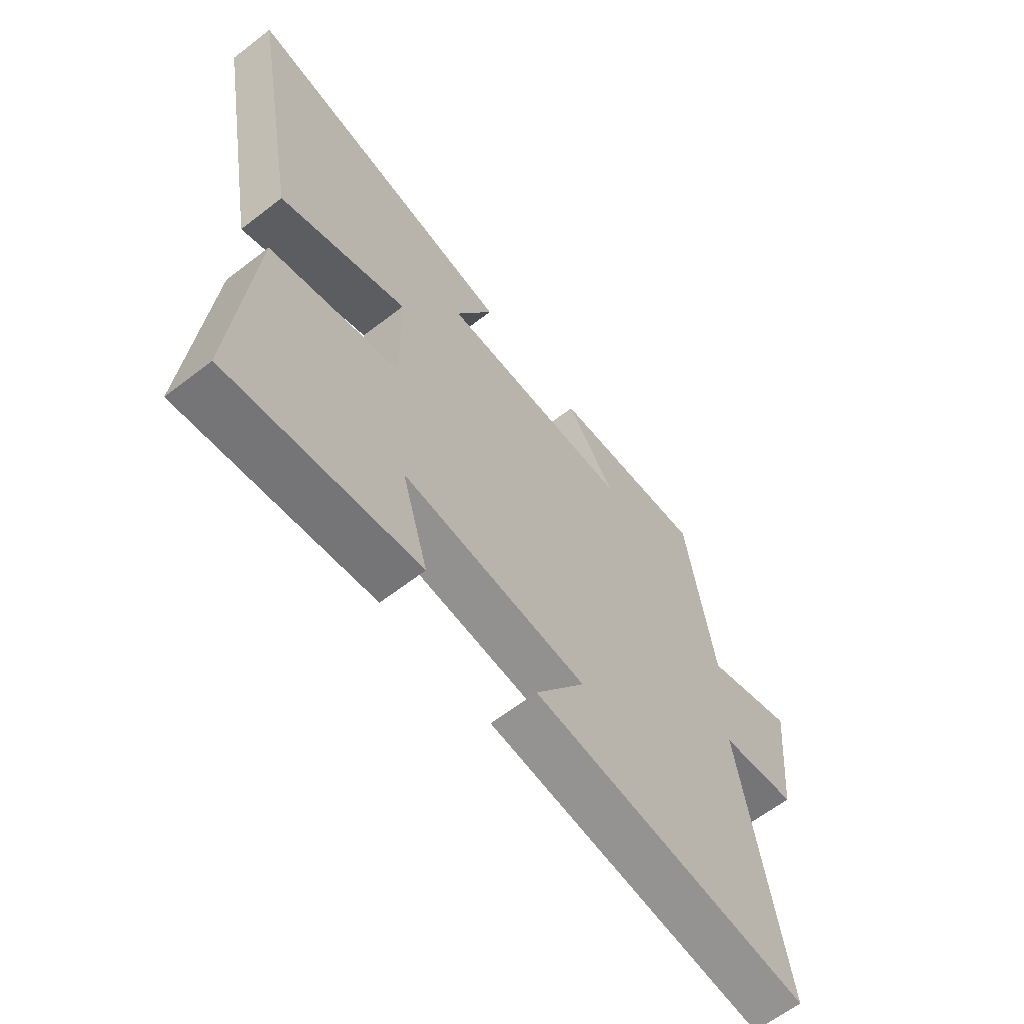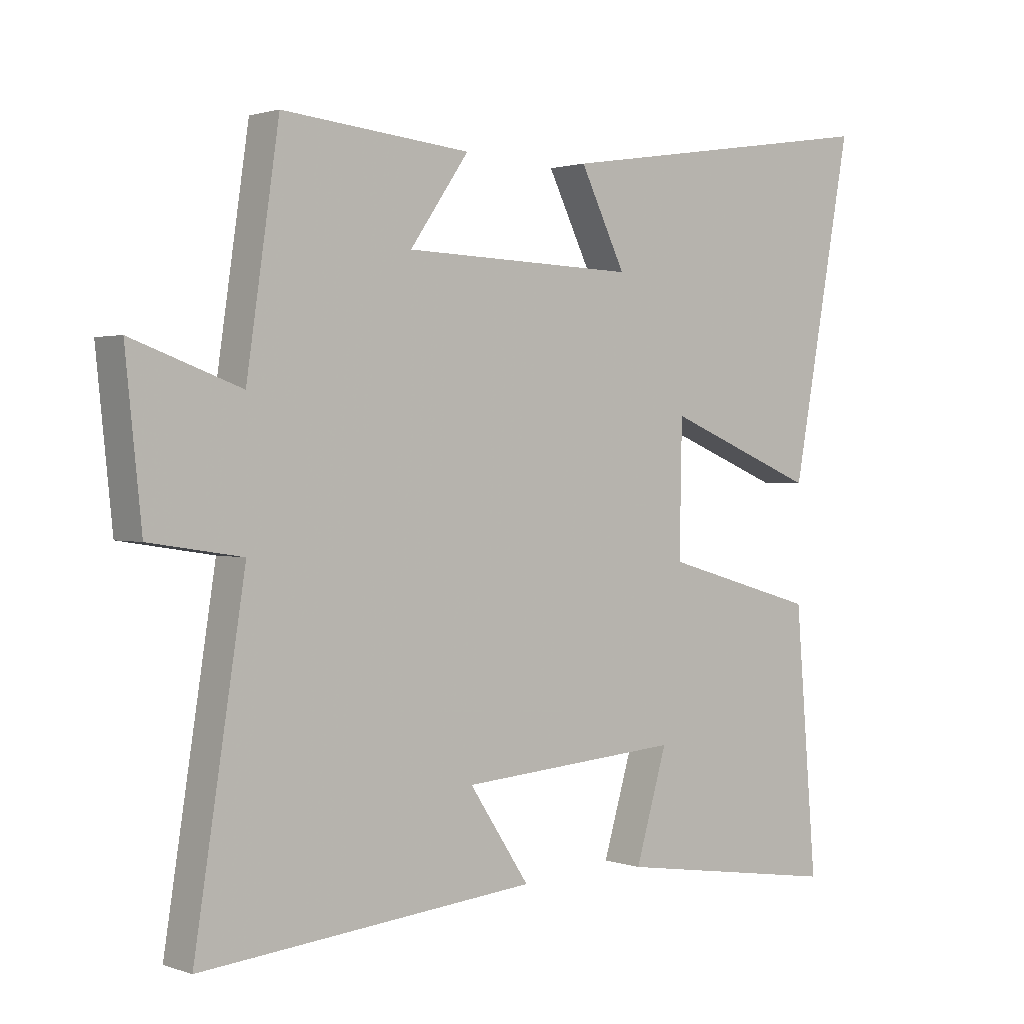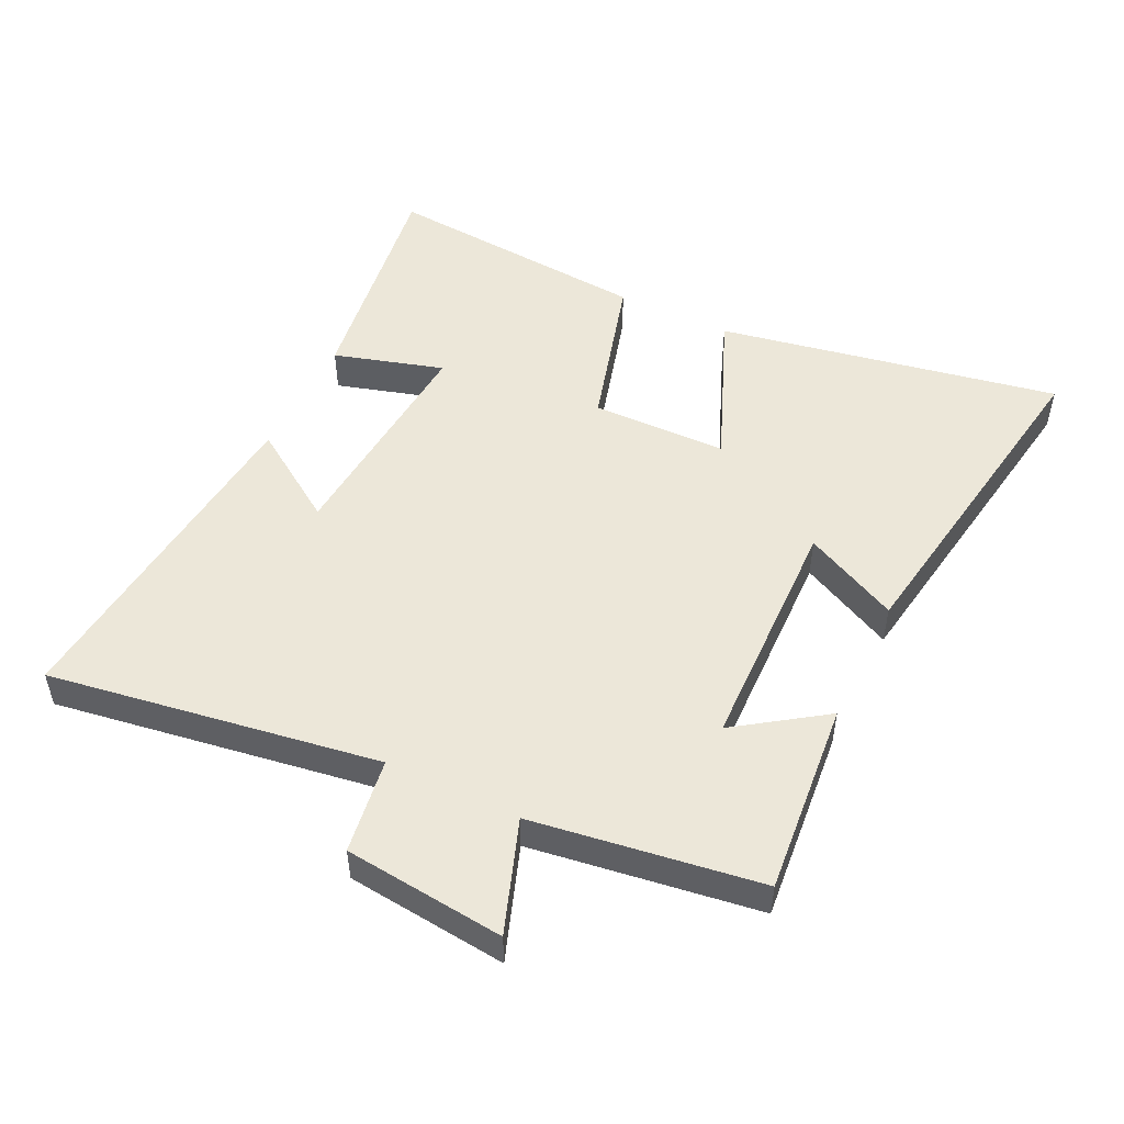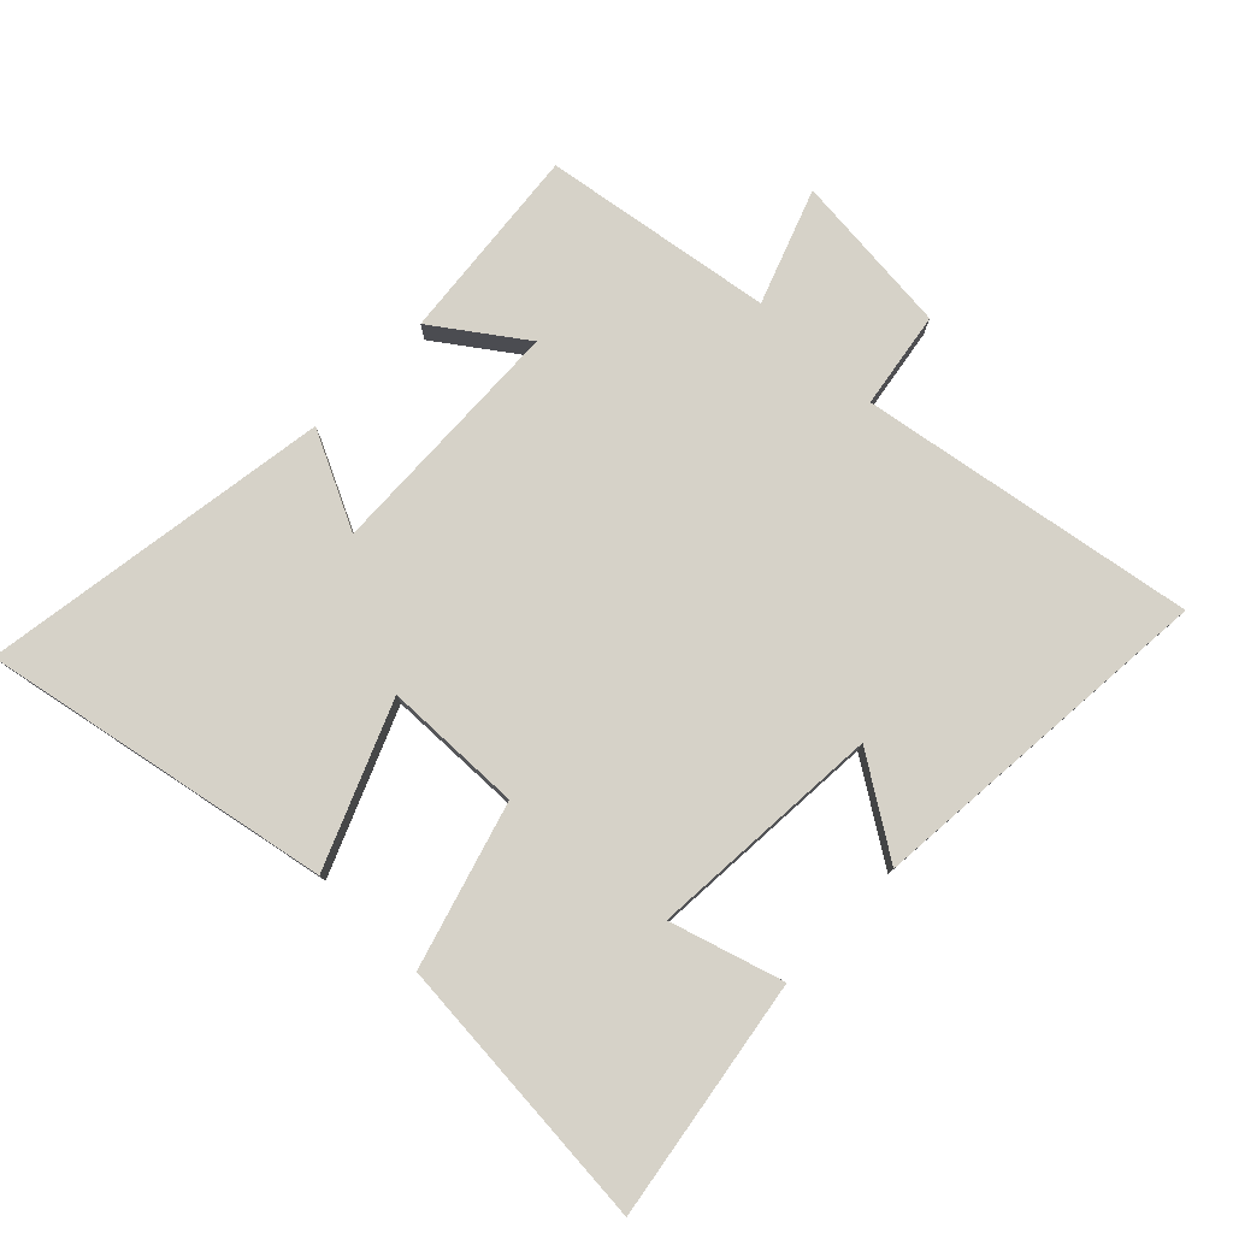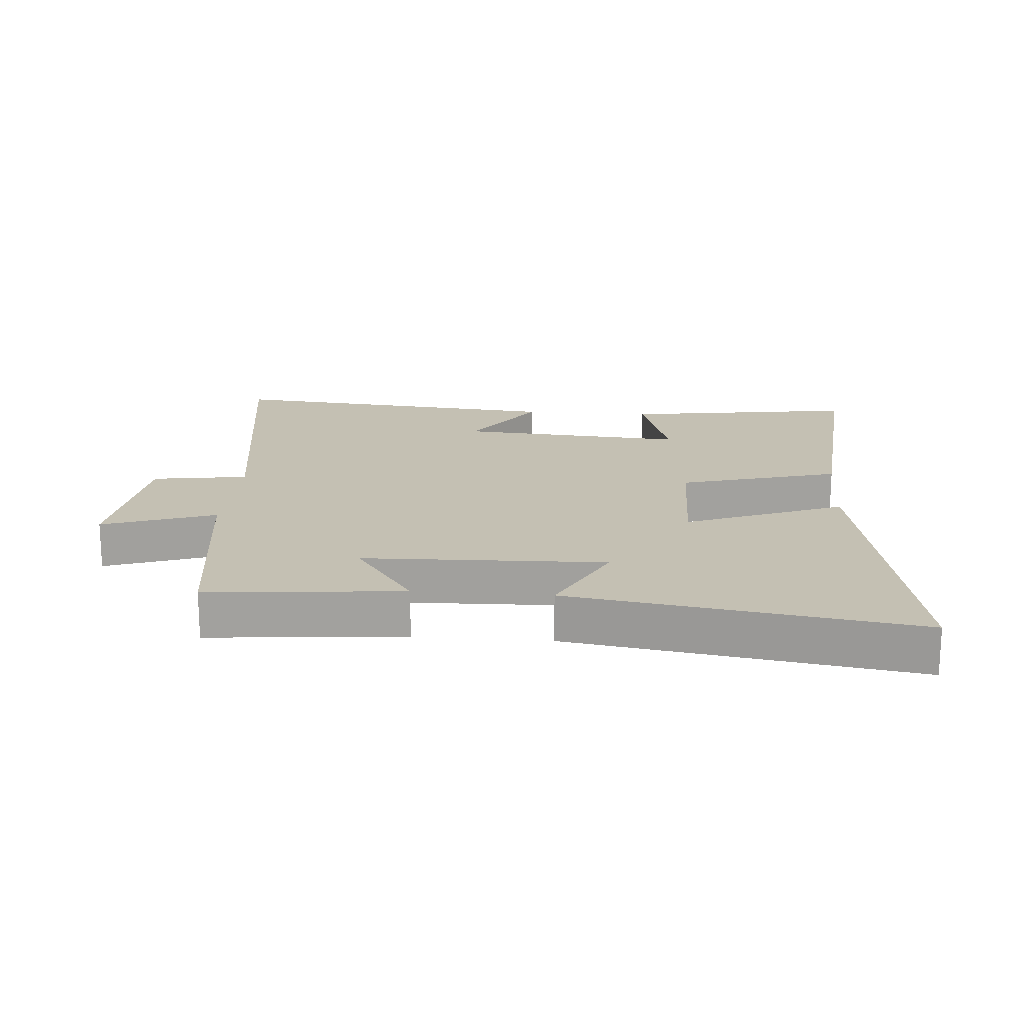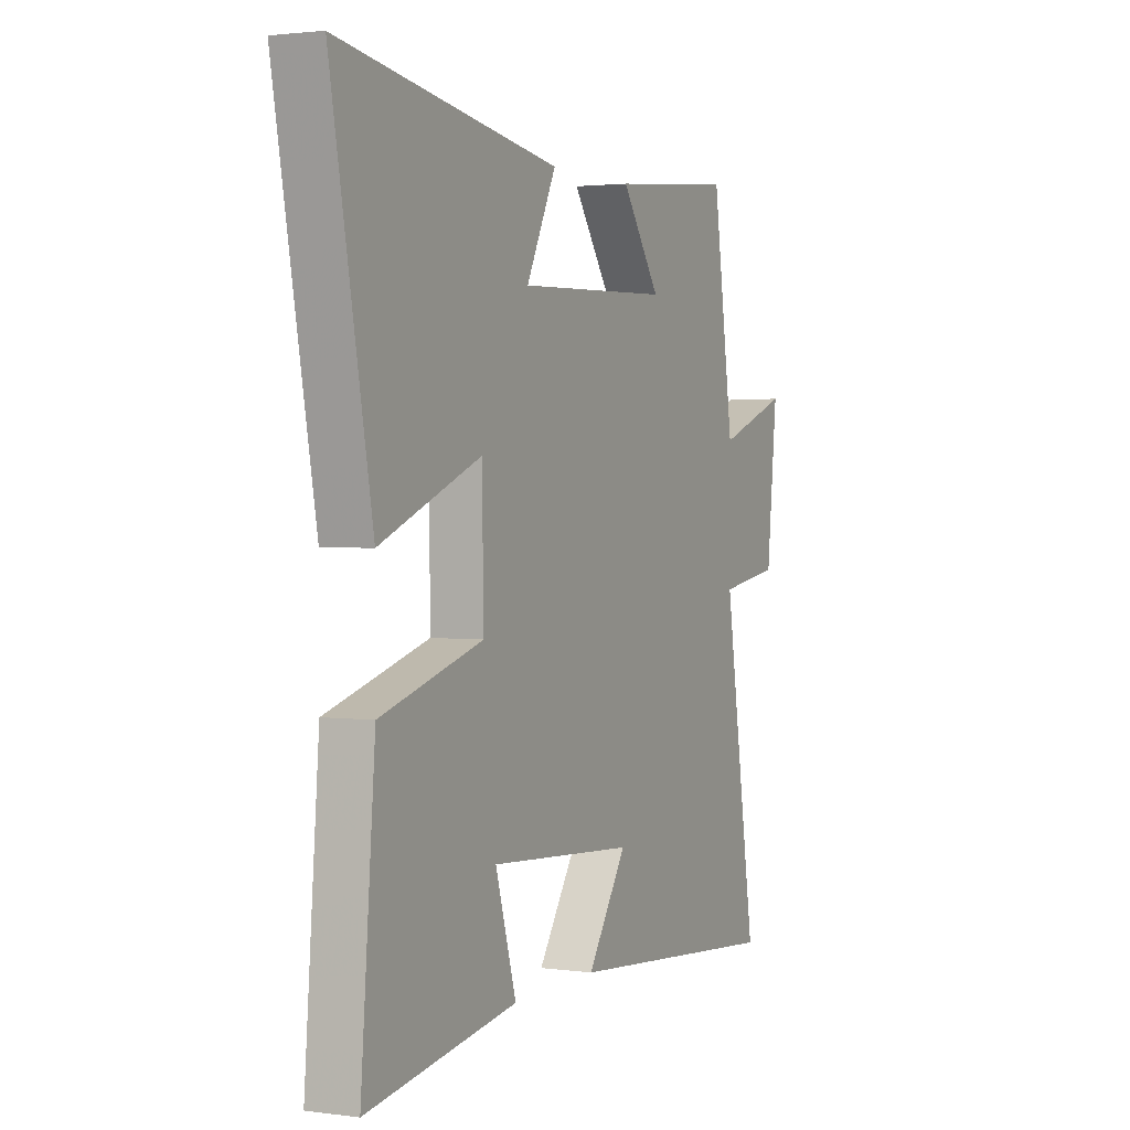
<metadata>
{"format":"obj","ext":"obj","renderer":"f3d","projection":"perspective","resolution":1024,"background":"white","views":[{"elev":-63.1,"azim":128.0,"up":"+Z"},{"elev":1.5,"azim":-39.7,"up":"+Z"},{"elev":50.0,"azim":-64.0,"up":"+Y"},{"elev":77.9,"azim":133.9,"up":"+Y"},{"elev":18.0,"azim":4.7,"up":"+Y"},{"elev":2.0,"azim":115.8,"up":"+Z"}]}
</metadata>
<code>
v 0.599 0.07 0.583
v 0.5 0.07 0.049
v 0.254 0.07 0.149
v 0.25 0.07 -0.063
v 0.5 0.07 -0.135
v 0.535 0.07 -0.556
v 0.169 0.07 -0.5
v 0.22 0.07 -0.328
v -0.138 0.07 -0.354
v -0.041 0.07 -0.5
v -0.581 0.07 -0.549
v -0.5 0.07 -0.035
v -0.649 0.07 -0.012
v -0.675 0.07 0.238
v -0.5 0.07 0.175
v -0.448 0.07 0.529
v -0.145 0.07 0.5
v -0.24 0.07 0.364
v 0.136 0.07 0.352
v 0.063 0.07 0.5
v 0.599 0 0.583
v 0.5 0 0.049
v 0.254 0 0.149
v 0.25 0 -0.063
v 0.5 0 -0.135
v 0.535 0 -0.556
v 0.169 0 -0.5
v 0.22 0 -0.328
v -0.138 0 -0.354
v -0.041 0 -0.5
v -0.581 0 -0.549
v -0.5 0 -0.035
v -0.649 0 -0.012
v -0.675 0 0.238
v -0.5 0 0.175
v -0.448 0 0.529
v -0.145 0 0.5
v -0.24 0 0.364
v 0.136 0 0.352
v 0.063 0 0.5
f 1 2 3
f 20 1 3
f 19 20 3
f 18 19 3 4
f 15 16 17 18
f 15 18 4
f 12 13 14 15
f 12 15 4
f 9 10 11 12
f 12 4 5
f 9 12 5
f 8 9 5
f 5 6 7 8
f 23 22 21
f 23 21 40
f 23 40 39
f 24 23 39 38
f 38 37 36 35
f 24 38 35
f 35 34 33 32
f 24 35 32
f 32 31 30 29
f 25 24 32
f 25 32 29
f 25 29 28
f 28 27 26 25
f 1 21 22 2
f 2 22 23 3
f 3 23 24 4
f 4 24 25 5
f 5 25 26 6
f 6 26 27 7
f 7 27 28 8
f 8 28 29 9
f 9 29 30 10
f 10 30 31 11
f 11 31 32 12
f 12 32 33 13
f 13 33 34 14
f 14 34 35 15
f 15 35 36 16
f 16 36 37 17
f 17 37 38 18
f 18 38 39 19
f 19 39 40 20
f 20 40 21 1

</code>
